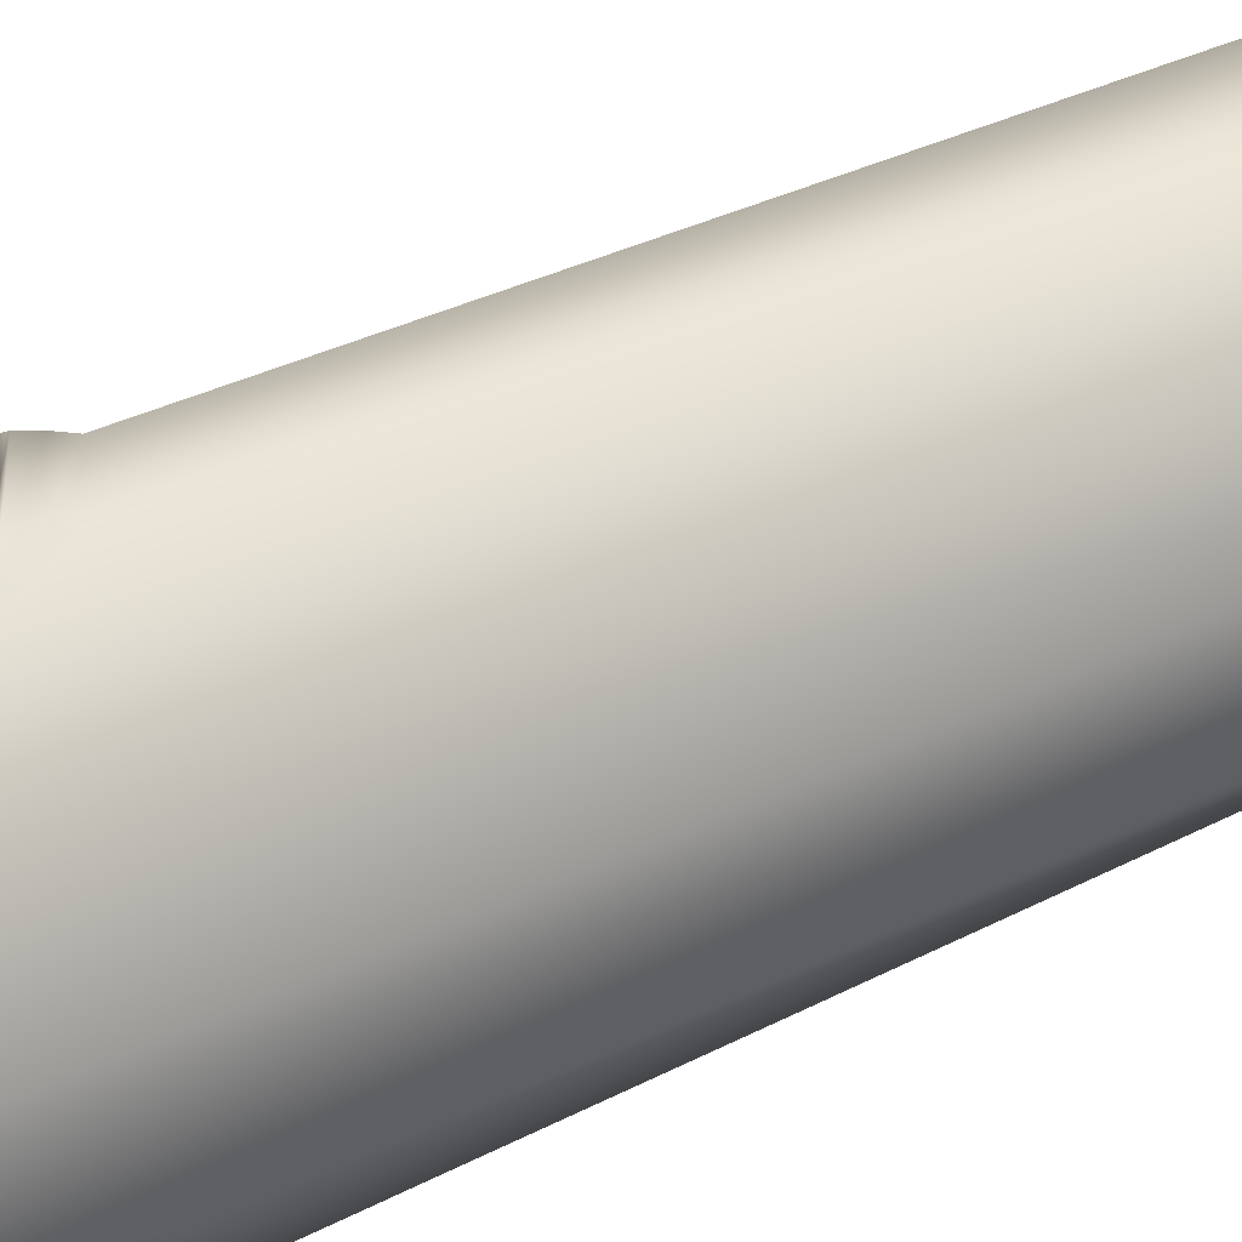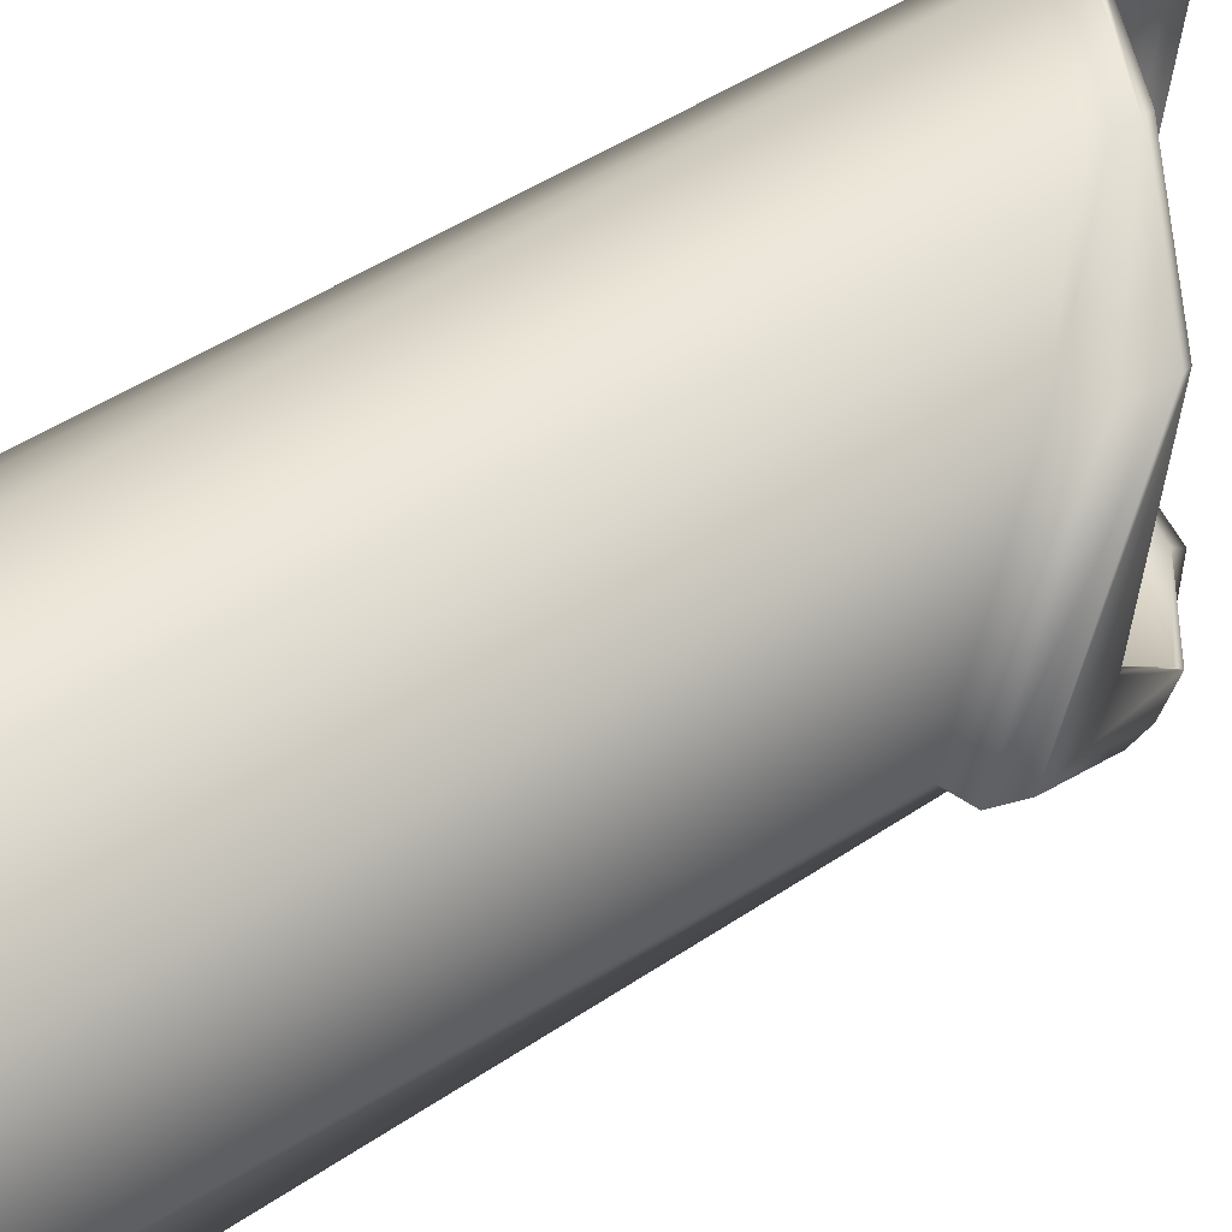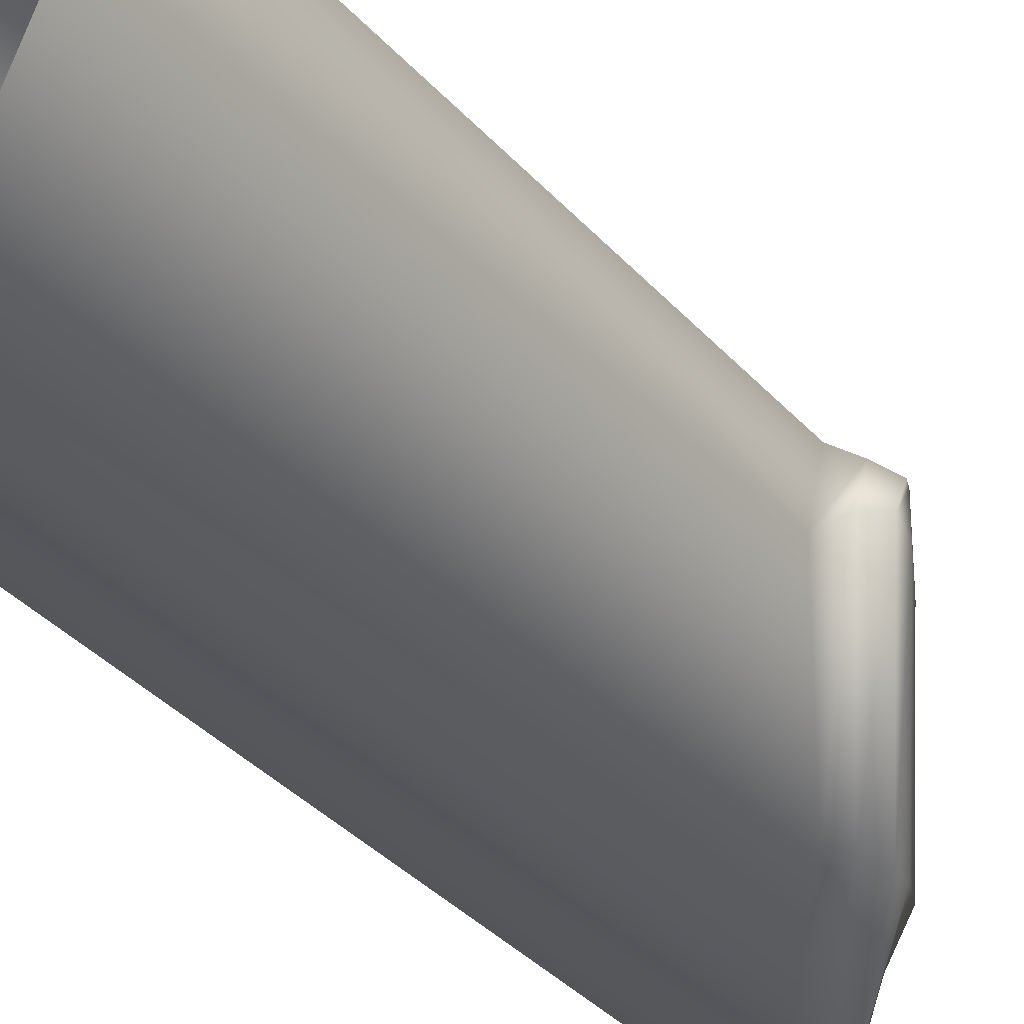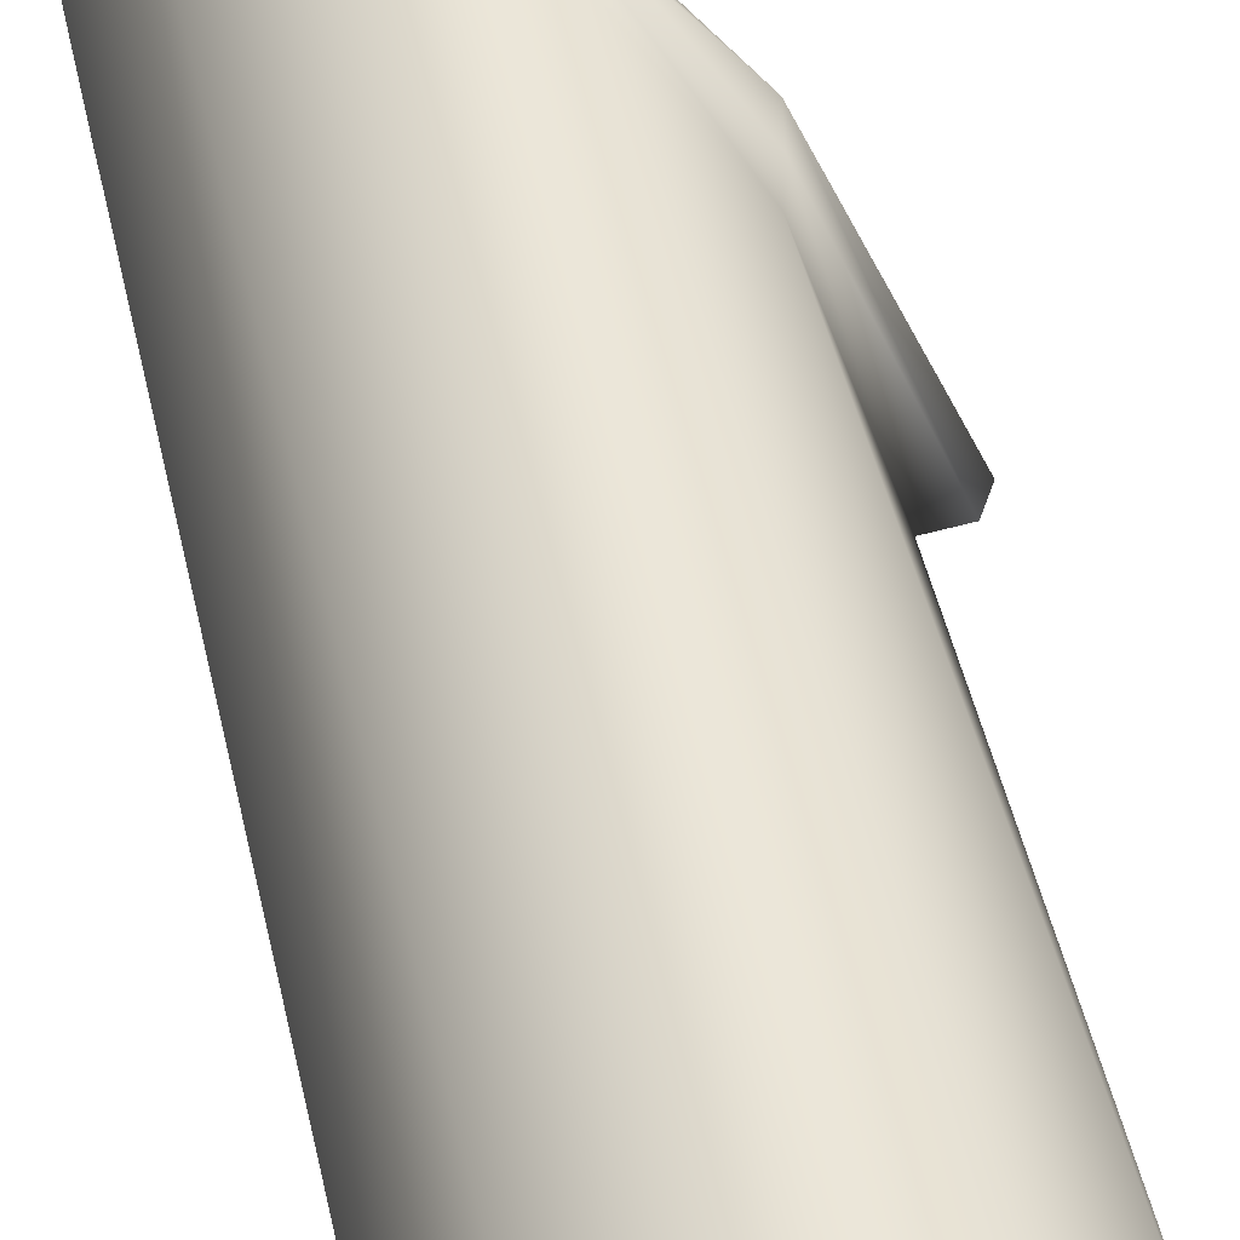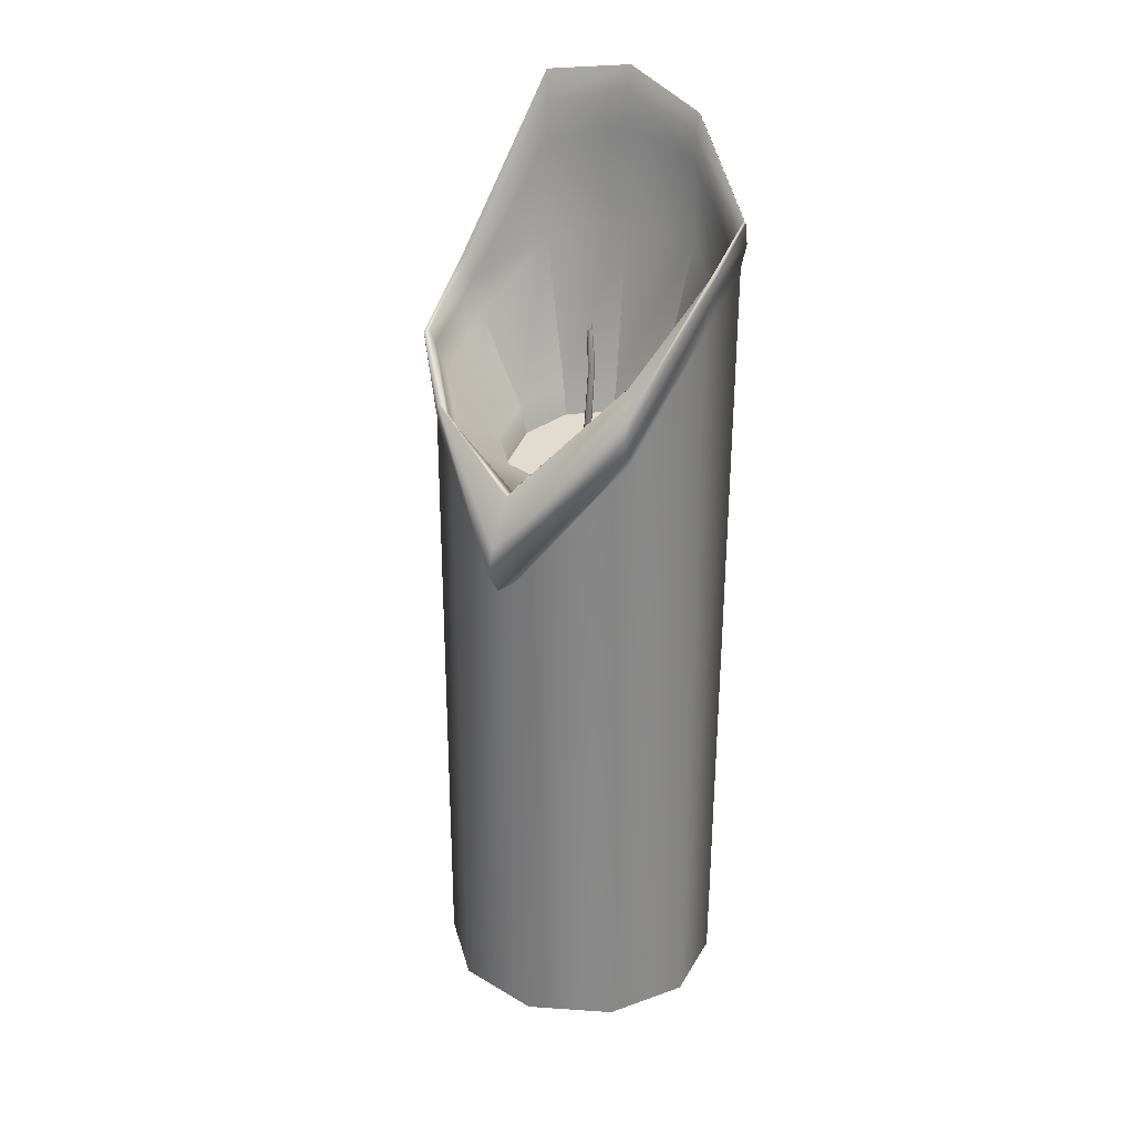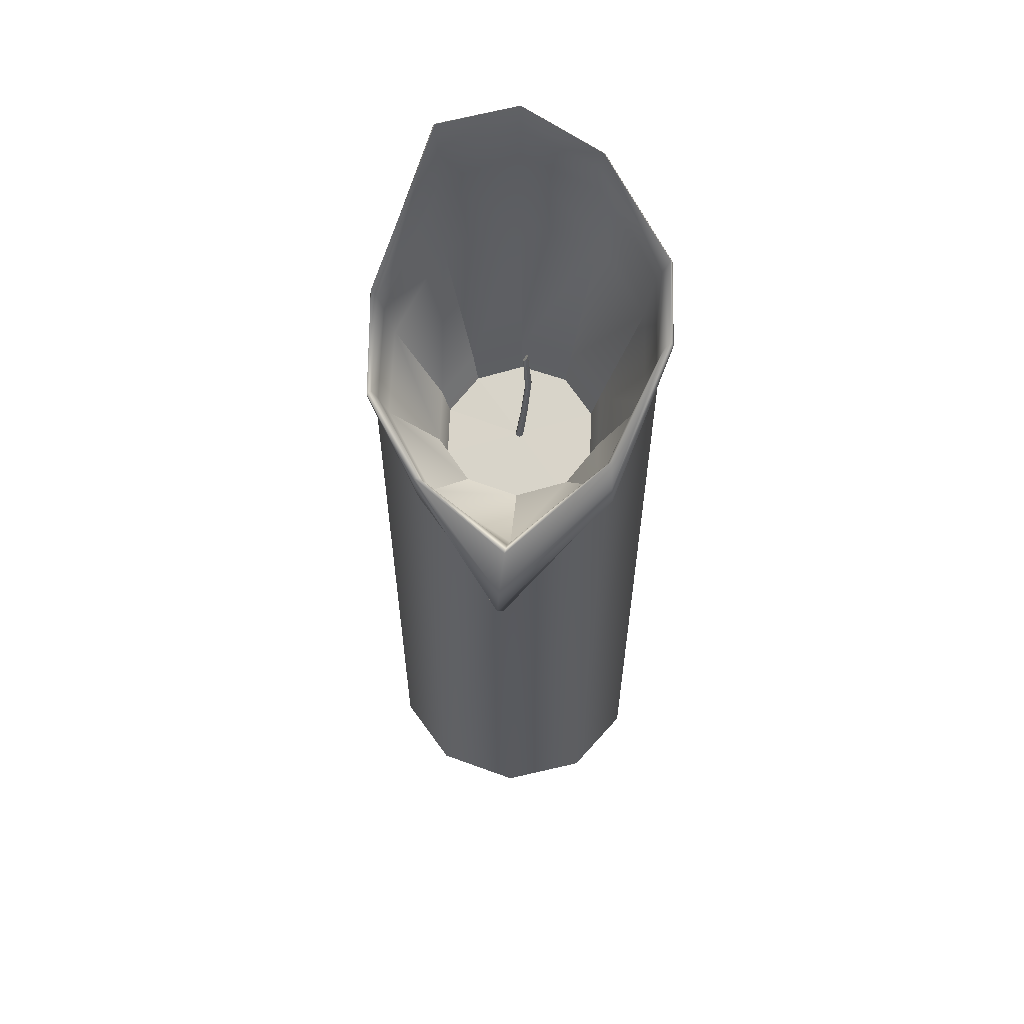
<metadata>
{"format":"obj","ext":"obj","renderer":"f3d","projection":"perspective","resolution":1024,"background":"white","views":[{"elev":31.9,"azim":-126.3,"up":"+Z"},{"elev":39.6,"azim":47.9,"up":"+Z"},{"elev":-29.9,"azim":31.4,"up":"+Z"},{"elev":45.9,"azim":-12.8,"up":"+Z"},{"elev":26.0,"azim":123.5,"up":"+Y"},{"elev":57.1,"azim":102.2,"up":"+Y"}]}
</metadata>
<code>
g default
v 1.417 8.817 2.751
v 0.2328 10.34 2.324
v -0.7538 10.65 2.52
v -1.339 11.67 3.494
v -1.485 12.08 4.531
v -1.063 11.99 5.466
v -0.2351 9.784 6.172
v 0.8566 9.106 5.987
v 1.647 8.597 5.198
v 2.287 7.255 3.988
v 1.274 9.173 2.8
v 0.2347 10.22 2.397
v -0.7238 10.49 2.584
v -1.303 11.43 3.511
v -1.434 11.8 4.522
v -1.022 11.64 5.434
v -0.2243 9.698 6.094
v 0.8243 9.123 5.931
v 1.576 8.515 5.165
v 2.018 7.828 3.973
v 1.183 0.3246 2.987
v 0.2601 0.3514 2.484
v -0.7621 0.3739 2.659
v -1.494 0.3764 3.447
v -1.656 0.3828 4.547
v -1.186 0.3811 5.539
v -0.2638 0.3481 6.046
v 0.7586 0.3372 5.871
v 1.492 0.3167 5.084
v 1.656 0.2965 3.982
v 1.445 8.576 2.731
v 0.2373 10.29 2.294
v -0.764 10.62 2.497
v -1.359 11.64 3.482
v -1.507 12.06 4.535
v -1.079 11.98 5.484
v -0.2386 9.714 6.182
v 0.8559 9.023 5.979
v 1.674 8.51 5.211
v 2.358 6.931 3.998
v 1.266 9.098 2.852
v 0.2619 9.926 2.473
v -0.6822 10.36 2.67
v -1.29 11.1 3.507
v -1.389 11.36 4.515
v -0.9756 11.13 5.423
v -0.2083 9.47 6.012
v 0.7868 8.956 5.867
v 1.524 8.391 5.135
v 1.912 7.866 3.965
v 1.602 8.141 5.183
v 0.8051 8.876 5.953
v -0.2425 9.542 6.166
v -1.083 11.66 5.502
v -1.52 11.8 4.54
v -1.381 11.4 3.47
v -0.7836 10.37 2.482
v 0.2355 9.979 2.351
v 1.312 8.359 2.776
v 2.224 6.717 3.953
v 1.499 7.78 5.145
v 0.7435 8.733 5.916
v -0.2475 9.355 6.117
v -1.059 11.15 5.521
v -1.504 11.29 4.544
v -1.407 10.89 3.459
v -0.7822 10.06 2.553
v 0.2358 9.578 2.432
v 1.157 8.223 2.822
v 1.913 6.731 3.906
v 1.745 7.676 3.957
v 1.461 8.102 5.053
v 0.7256 8.599 5.763
v -0.209 9.053 5.892
v -0.9668 9.921 5.409
v -1.388 10.18 4.498
v -1.312 10.09 3.488
v -0.6556 9.689 2.764
v 0.2844 9.122 2.56
v 1.255 8.574 2.95
v 0.6184 7.353 3.511
v 0.1097 7.509 3.231
v -0.4542 7.682 3.328
v -0.8474 7.806 3.764
v -0.9169 7.833 4.373
v -0.6577 7.754 4.923
v -0.1794 7.598 5.203
v 0.3846 7.425 5.106
v 0.7883 7.301 4.67
v 0.8776 7.273 4.061
v -0.9312 8.172 3.717
v -0.4977 8.036 3.237
v 0.1239 7.845 3.13
v 0.6848 7.673 3.439
v 0.9705 7.585 4.045
v 0.872 7.615 4.717
v 0.427 7.752 5.198
v -0.1947 7.943 5.304
v -0.7221 8.115 4.995
v -1.008 8.202 4.389
v 0.00263 7.543 4.182
v -0.02266 7.551 4.168
v -0.05069 7.56 4.173
v -0.07024 7.566 4.195
v -0.07369 7.567 4.225
v -0.06081 7.563 4.252
v -0.03703 7.556 4.266
v -0.008994 7.547 4.261
v 0.01107 7.541 4.24
v 0.01551 7.539 4.209
v 0.03751 9.298 4.114
v 0.01896 9.319 4.107
v -0.001606 9.319 4.111
v -0.01595 9.298 4.125
v -0.01848 9.264 4.144
v -0.009026 9.231 4.16
v 0.008419 9.21 4.168
v 0.02899 9.21 4.164
v 0.04371 9.231 4.149
v 0.04697 9.265 4.131
v 0.08173 8.756 4.084
v 0.07729 8.722 4.111
v 0.05722 8.702 4.131
v 0.02919 8.704 4.136
v 0.005408 8.727 4.125
v -0.007477 8.763 4.102
v -0.004023 8.797 4.075
v 0.01552 8.817 4.055
v 0.04356 8.815 4.05
v 0.06885 8.792 4.061
v 0.05283 8.132 4.166
v 0.03276 8.125 4.187
v 0.004729 8.131 4.192
v -0.01905 8.146 4.179
v -0.03194 8.166 4.154
v -0.02848 8.183 4.125
v -0.008936 8.19 4.105
v 0.0191 8.185 4.1
v 0.04439 8.169 4.112
v 0.05727 8.149 4.137
g pCylinder1
f 30 21 69 70
f 21 22 68 69
f 22 23 67 68
f 23 24 66 67
f 24 25 65 66
f 25 26 64 65
f 26 27 63 64
f 27 28 62 63
f 28 29 61 62
f 29 30 70 61
f 120 111 112 113 114 115 116 117 118 119
f 59 31 40 60
f 31 1 10 40
f 58 32 31 59
f 32 2 1 31
f 57 33 32 58
f 33 3 2 32
f 56 34 33 57
f 34 4 3 33
f 55 35 34 56
f 35 5 4 34
f 54 36 35 55
f 36 6 5 35
f 53 37 36 54
f 37 7 6 36
f 52 38 37 53
f 38 8 7 37
f 51 39 38 52
f 39 9 8 38
f 60 40 39 51
f 40 10 9 39
f 41 11 12 42
f 80 41 42 79
f 42 12 13 43
f 79 42 43 78
f 43 13 14 44
f 78 43 44 77
f 44 14 15 45
f 77 44 45 76
f 45 15 16 46
f 76 45 46 75
f 46 16 17 47
f 75 46 47 74
f 47 17 18 48
f 74 47 48 73
f 48 18 19 49
f 73 48 49 72
f 49 19 20 50
f 72 49 50 71
f 50 20 11 41
f 71 50 41 80
f 70 60 51 61
f 61 51 52 62
f 62 52 53 63
f 63 53 54 64
f 64 54 55 65
f 65 55 56 66
f 66 56 57 67
f 67 57 58 68
f 68 58 59 69
f 69 59 60 70
f 94 95 71 80
f 95 96 72 71
f 96 97 73 72
f 97 98 74 73
f 98 99 75 74
f 99 100 76 75
f 100 91 77 76
f 91 92 78 77
f 92 93 79 78
f 93 94 80 79
f 1 2 12 11
f 10 1 11 20
f 9 10 20 19
f 8 9 19 18
f 7 8 18 17
f 6 7 17 16
f 5 6 16 15
f 4 5 15 14
f 3 4 14 13
f 2 3 13 12
f 83 92 91 84
f 82 93 92 83
f 81 94 93 82
f 90 95 94 81
f 89 96 95 90
f 88 97 96 89
f 87 98 97 88
f 86 99 98 87
f 85 100 99 86
f 84 91 100 85
f 101 81 82 102
f 102 82 83 103
f 103 83 84 104
f 104 84 85 105
f 105 85 86 106
f 106 86 87 107
f 107 87 88 108
f 108 88 89 109
f 109 89 90 110
f 110 90 81 101
f 138 139 101 102
f 137 138 102 103
f 136 137 103 104
f 135 136 104 105
f 134 135 105 106
f 133 134 106 107
f 132 133 107 108
f 131 132 108 109
f 131 109 110 140
f 139 140 110 101
f 120 119 122 121
f 119 118 123 122
f 118 117 124 123
f 117 116 125 124
f 116 115 126 125
f 115 114 127 126
f 114 113 128 127
f 113 112 129 128
f 112 111 130 129
f 111 120 121 130
f 121 122 131 140
f 122 123 132 131
f 123 124 133 132
f 124 125 134 133
f 125 126 135 134
f 126 127 136 135
f 127 128 137 136
f 128 129 138 137
f 129 130 139 138
f 130 121 140 139

</code>
